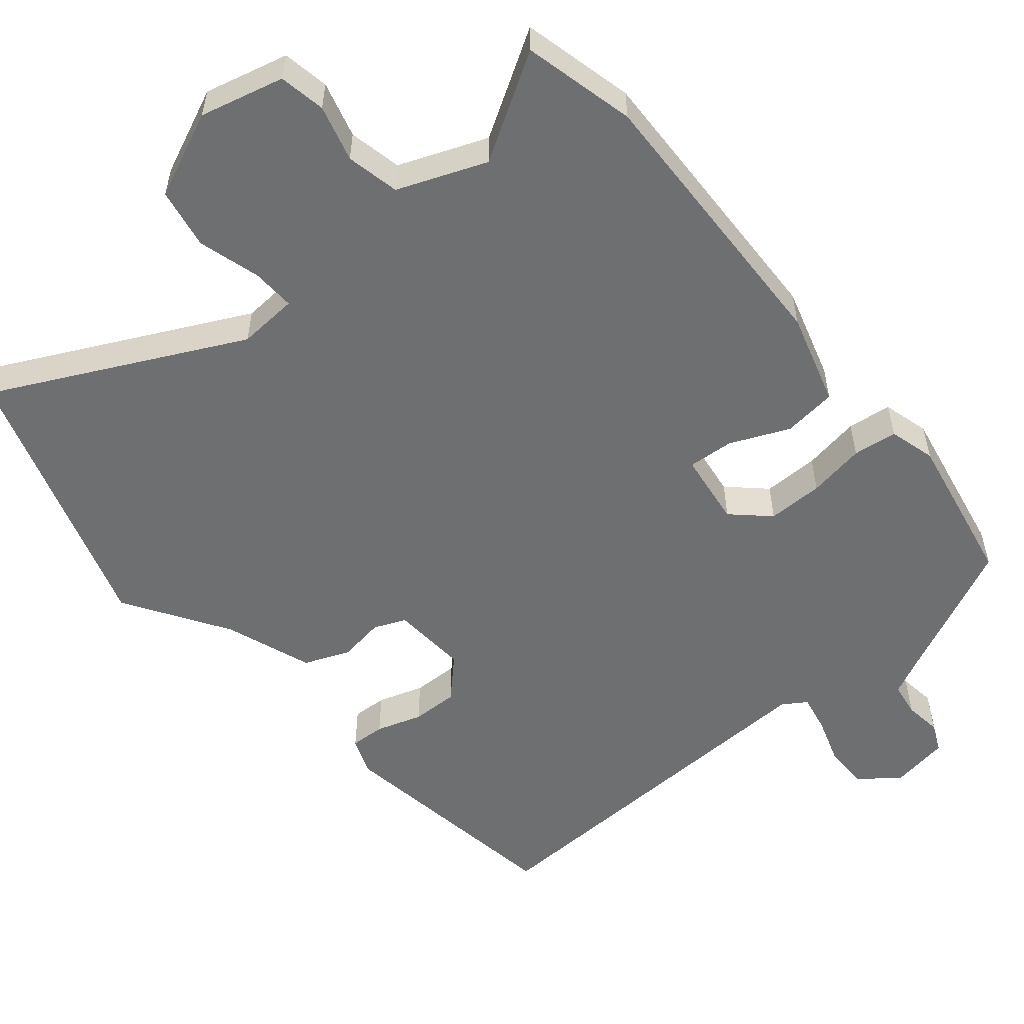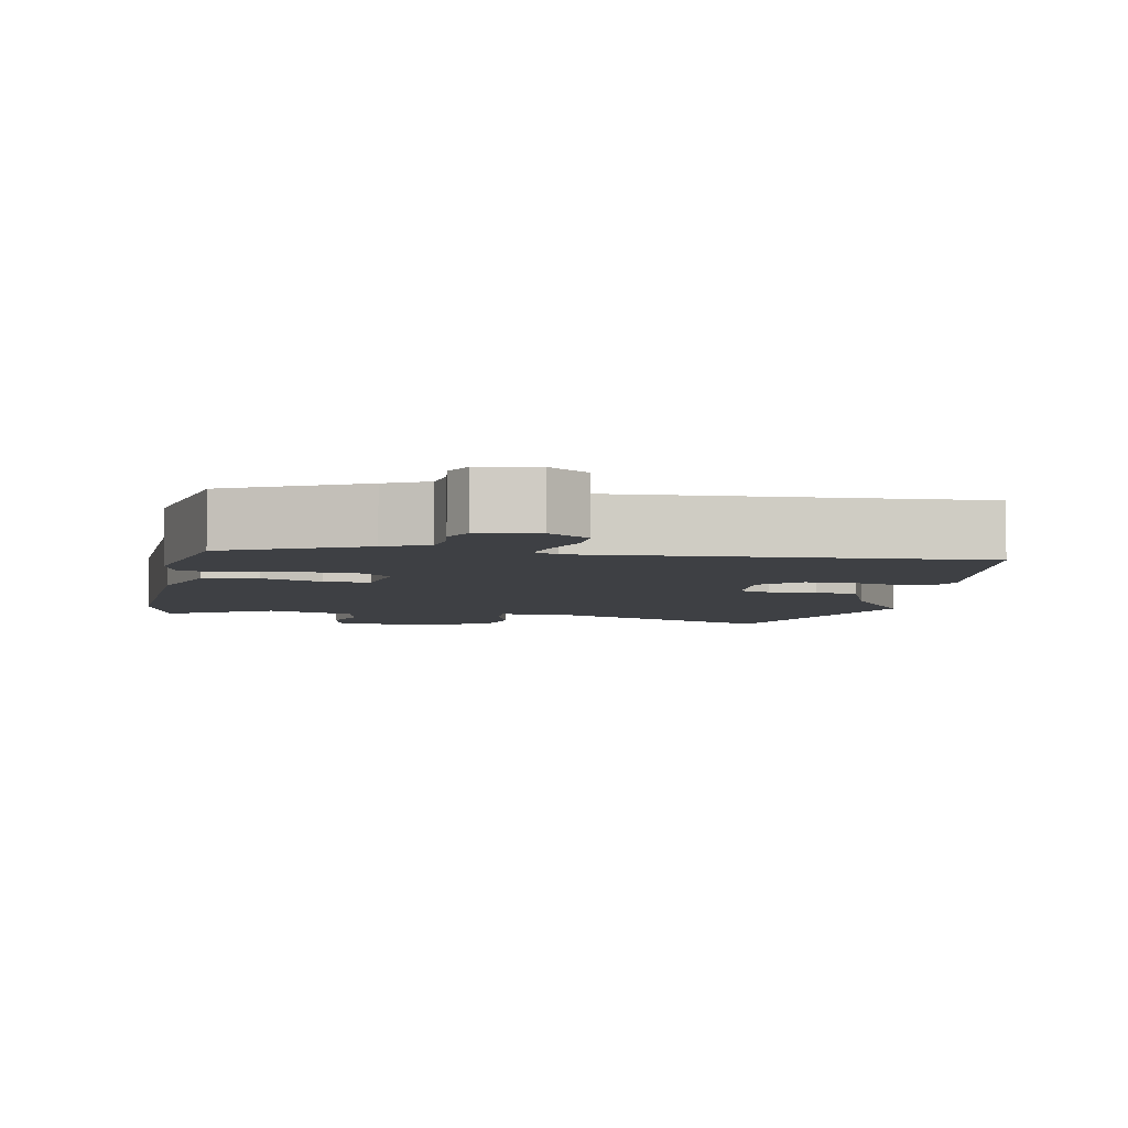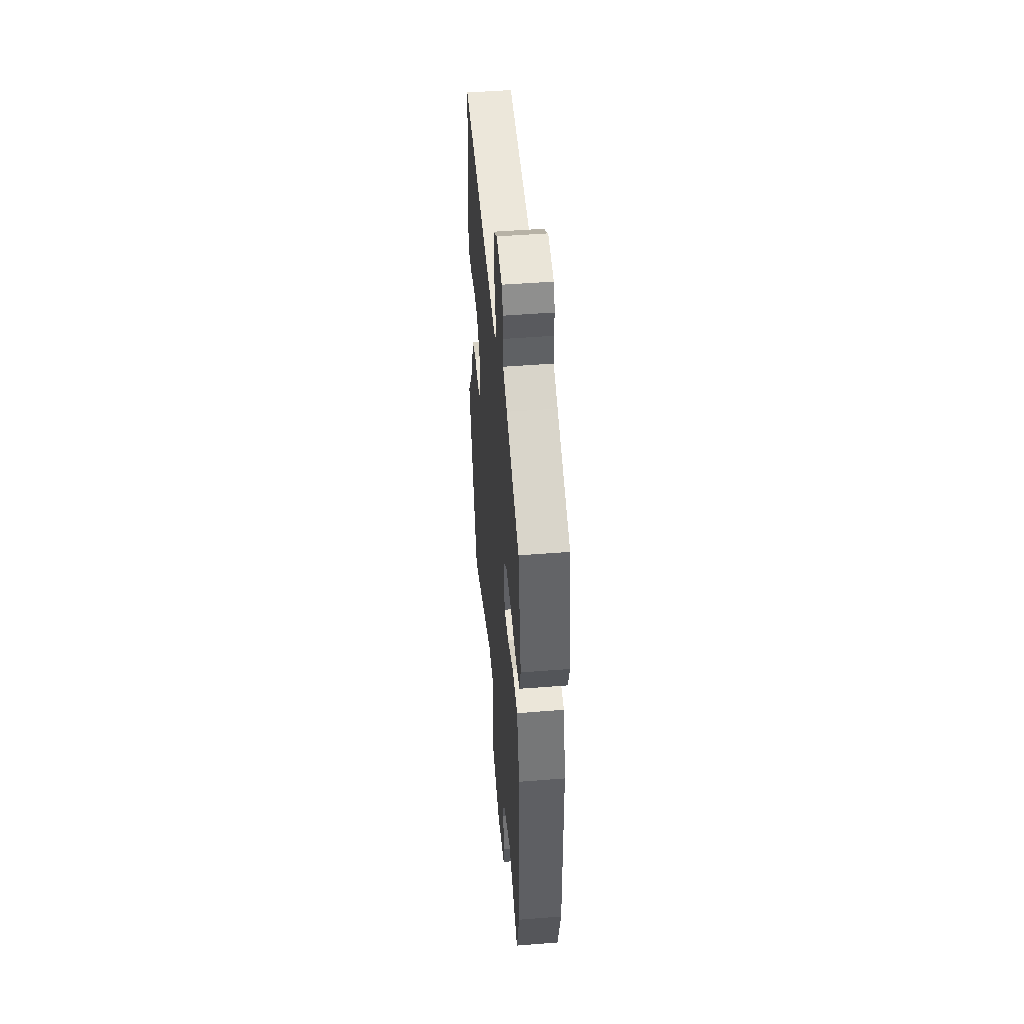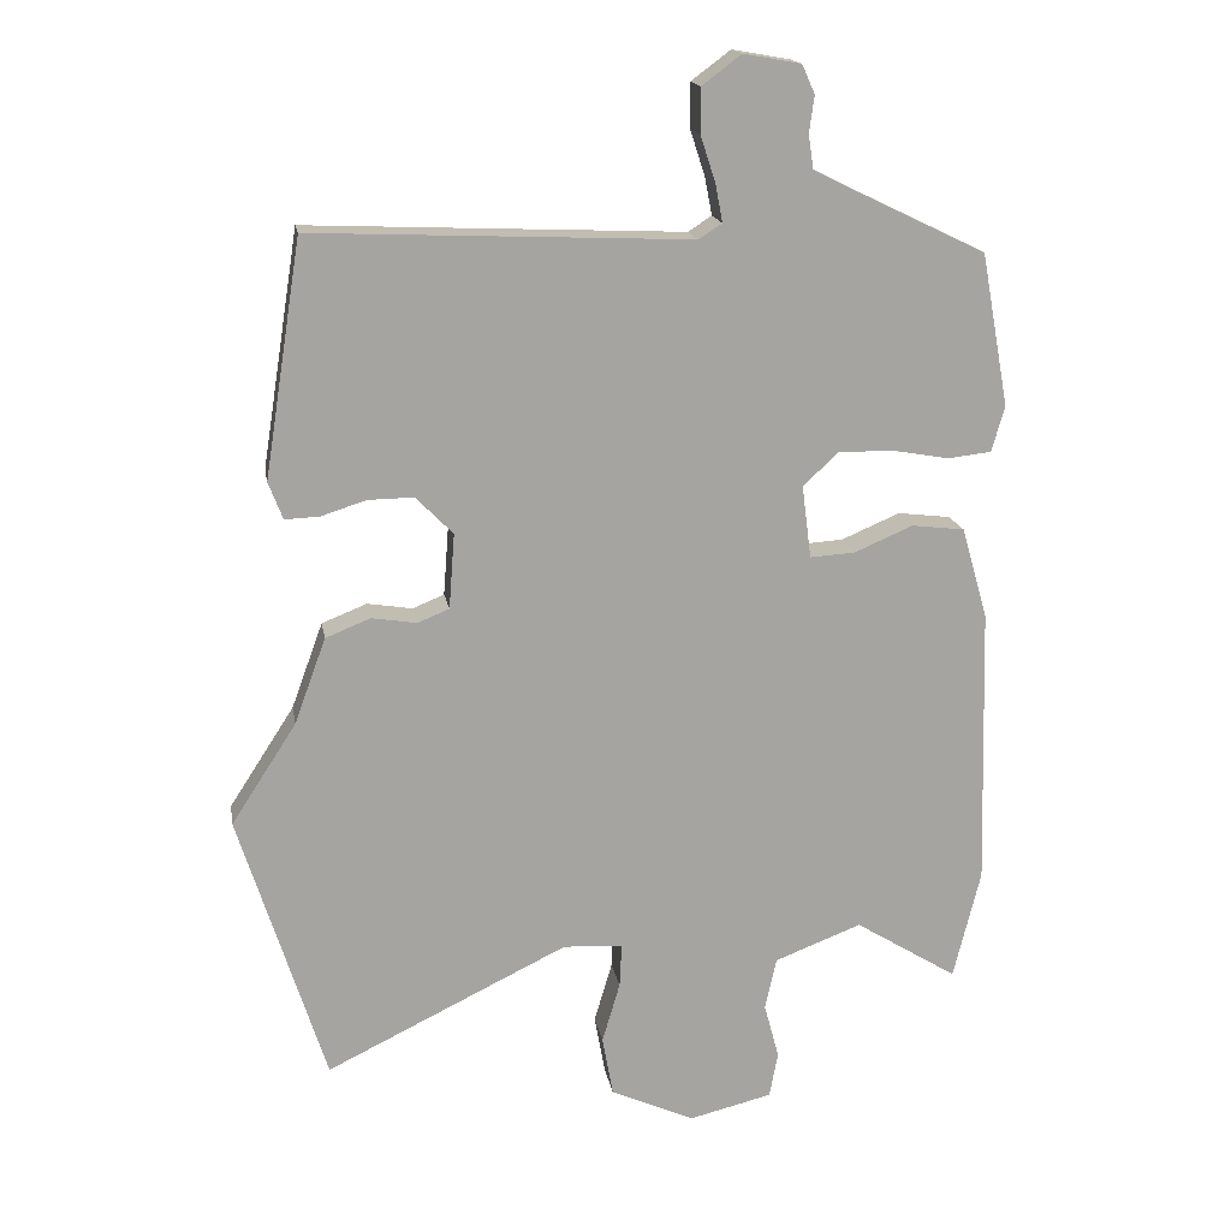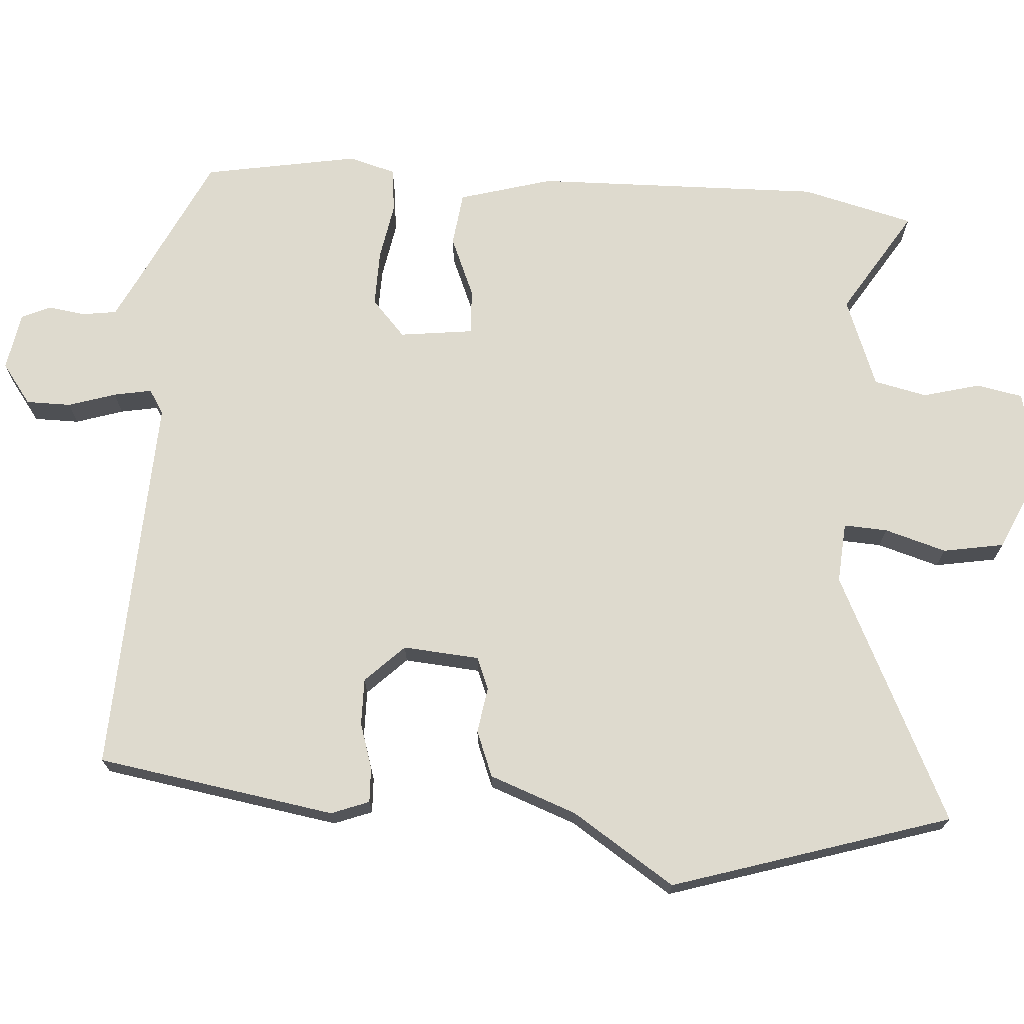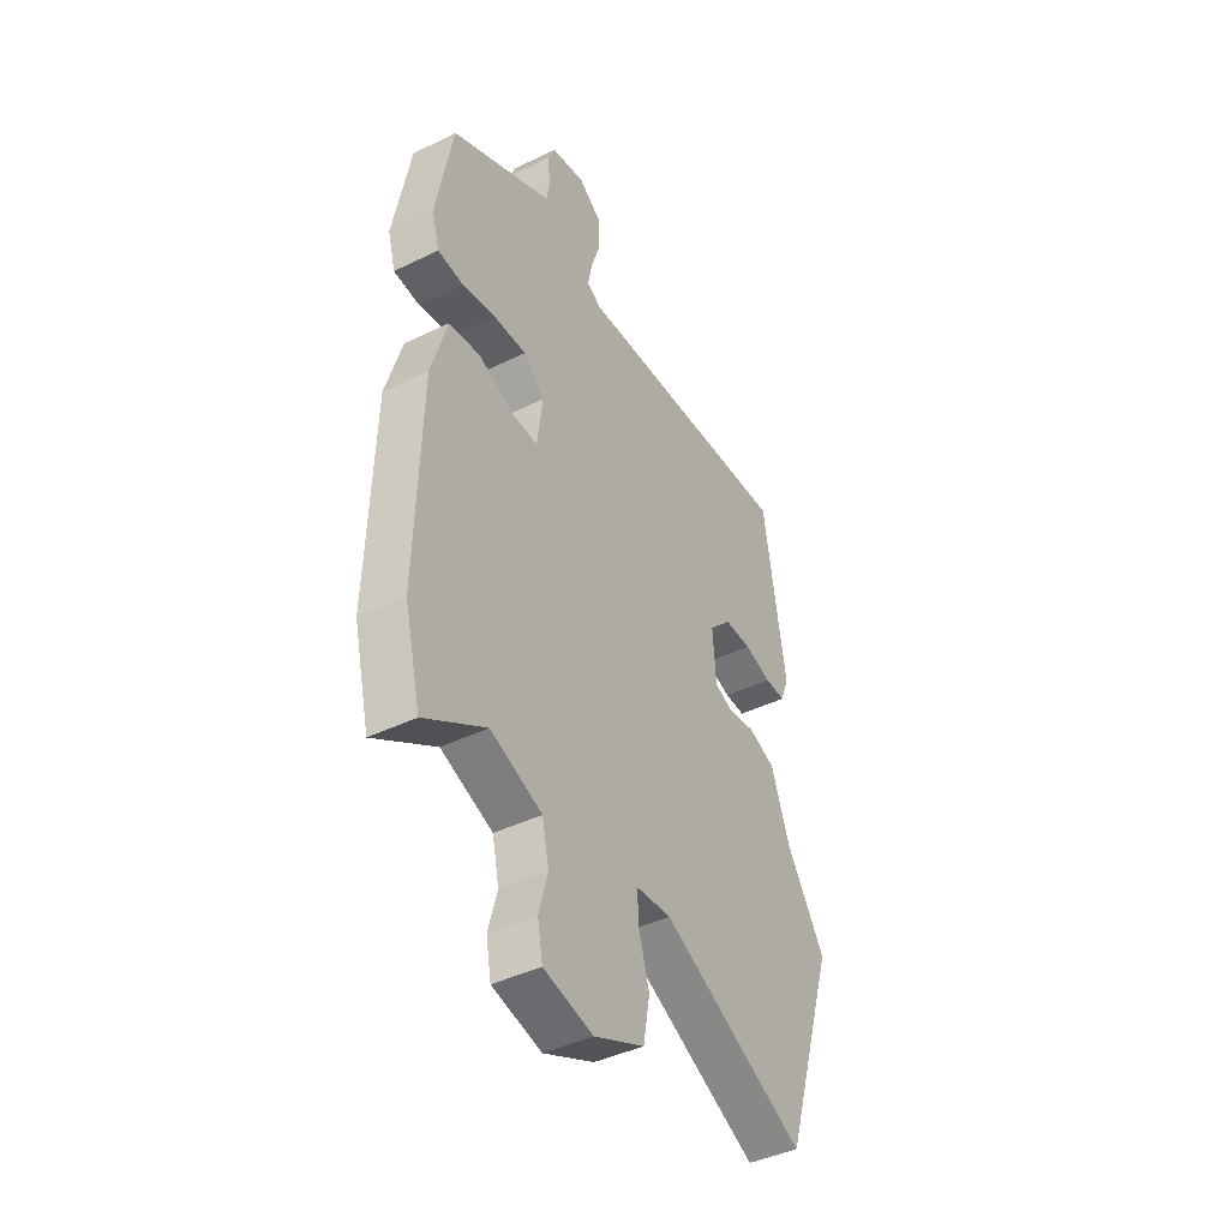
<metadata>
{"format":"obj","ext":"obj","renderer":"f3d","projection":"perspective","resolution":1024,"background":"white","views":[{"elev":-54.5,"azim":-140.5,"up":"+Y"},{"elev":-4.9,"azim":-10.6,"up":"+Y"},{"elev":49.5,"azim":-95.0,"up":"+Z"},{"elev":16.8,"azim":170.3,"up":"+Z"},{"elev":71.3,"azim":94.2,"up":"+Y"},{"elev":-42.5,"azim":-59.8,"up":"+Z"}]}
</metadata>
<code>
v 0.445 0.07 0.508
v 0.497 0.07 0.179
v 0.477 0.07 0.127
v 0.429 0.07 0.129
v 0.366 0.07 0.149
v 0.302 0.07 0.15
v 0.25 0.07 0.097
v 0.258 0.07 -0.008
v 0.302 0.07 -0.026
v 0.365 0.07 -0.016
v 0.428 0.07 -0.041
v 0.472 0.07 -0.161
v 0.563 0.07 -0.302
v 0.442 0.07 -0.684
v 0.103 0.07 -0.519
v 0.02 0.07 -0.525
v 0.023 0.07 -0.585
v 0.048 0.07 -0.67
v 0.033 0.07 -0.754
v -0.085 0.07 -0.807
v -0.201 0.07 -0.779
v -0.213 0.07 -0.715
v -0.192 0.07 -0.637
v -0.208 0.07 -0.564
v -0.33 0.07 -0.517
v -0.474 0.07 -0.606
v -0.512 0.07 -0.452
v -0.501 0.07 -0.057
v -0.464 0.07 0.071
v -0.39 0.07 0.08
v -0.308 0.07 0.045
v -0.245 0.07 0.041
v -0.232 0.07 0.143
v -0.282 0.07 0.189
v -0.359 0.07 0.188
v -0.438 0.07 0.174
v -0.499 0.07 0.181
v -0.517 0.07 0.245
v -0.478 0.07 0.458
v -0.295 0.07 0.546
v -0.237 0.07 0.575
v -0.23 0.07 0.622
v -0.237 0.07 0.673
v -0.219 0.07 0.713
v -0.139 0.07 0.727
v -0.084 0.07 0.686
v -0.084 0.07 0.624
v -0.105 0.07 0.559
v -0.115 0.07 0.507
v -0.082 0.07 0.486
v 0.445 0 0.508
v 0.497 0 0.179
v 0.477 0 0.127
v 0.429 0 0.129
v 0.366 0 0.149
v 0.302 0 0.15
v 0.25 0 0.097
v 0.258 0 -0.008
v 0.302 0 -0.026
v 0.365 0 -0.016
v 0.428 0 -0.041
v 0.472 0 -0.161
v 0.563 0 -0.302
v 0.442 0 -0.684
v 0.103 0 -0.519
v 0.02 0 -0.525
v 0.023 0 -0.585
v 0.048 0 -0.67
v 0.033 0 -0.754
v -0.085 0 -0.807
v -0.201 0 -0.779
v -0.213 0 -0.715
v -0.192 0 -0.637
v -0.208 0 -0.564
v -0.33 0 -0.517
v -0.474 0 -0.606
v -0.512 0 -0.452
v -0.501 0 -0.057
v -0.464 0 0.071
v -0.39 0 0.08
v -0.308 0 0.045
v -0.245 0 0.041
v -0.232 0 0.143
v -0.282 0 0.189
v -0.359 0 0.188
v -0.438 0 0.174
v -0.499 0 0.181
v -0.517 0 0.245
v -0.478 0 0.458
v -0.295 0 0.546
v -0.237 0 0.575
v -0.23 0 0.622
v -0.237 0 0.673
v -0.219 0 0.713
v -0.139 0 0.727
v -0.084 0 0.686
v -0.084 0 0.624
v -0.105 0 0.559
v -0.115 0 0.507
v -0.082 0 0.486
f 46 47 48
f 45 46 48
f 44 45 48
f 43 44 48
f 42 43 48
f 41 42 48 49
f 40 41 49 50
f 39 40 50
f 38 39 50
f 37 38 50
f 36 37 50
f 35 36 50
f 29 30 31
f 28 29 31
f 27 28 31
f 26 27 31
f 25 26 31
f 24 25 31 32
f 23 24 32 33
f 21 22 23
f 20 21 23
f 19 20 23
f 18 19 23
f 17 18 23
f 16 17 23 33
f 12 13 14 15
f 12 15 16
f 11 12 16
f 10 11 16
f 9 10 16
f 8 9 16 33
f 3 4 5
f 2 3 5
f 1 2 5
f 50 1 5
f 50 5 6
f 34 35 50
f 33 34 50
f 8 33 50
f 7 8 50
f 6 7 50
f 98 97 96
f 98 96 95
f 98 95 94
f 98 94 93
f 98 93 92
f 99 98 92 91
f 100 99 91 90
f 100 90 89
f 100 89 88
f 100 88 87
f 100 87 86
f 100 86 85
f 81 80 79
f 81 79 78
f 81 78 77
f 81 77 76
f 81 76 75
f 82 81 75 74
f 83 82 74 73
f 73 72 71
f 73 71 70
f 73 70 69
f 73 69 68
f 73 68 67
f 83 73 67 66
f 65 64 63 62
f 66 65 62
f 66 62 61
f 66 61 60
f 66 60 59
f 83 66 59 58
f 55 54 53
f 55 53 52
f 55 52 51
f 55 51 100
f 56 55 100
f 100 85 84
f 100 84 83
f 100 83 58
f 100 58 57
f 100 57 56
f 1 51 52 2
f 2 52 53 3
f 3 53 54 4
f 4 54 55 5
f 5 55 56 6
f 6 56 57 7
f 7 57 58 8
f 8 58 59 9
f 9 59 60 10
f 10 60 61 11
f 11 61 62 12
f 12 62 63 13
f 13 63 64 14
f 14 64 65 15
f 15 65 66 16
f 16 66 67 17
f 17 67 68 18
f 18 68 69 19
f 19 69 70 20
f 20 70 71 21
f 21 71 72 22
f 22 72 73 23
f 23 73 74 24
f 24 74 75 25
f 25 75 76 26
f 26 76 77 27
f 27 77 78 28
f 28 78 79 29
f 29 79 80 30
f 30 80 81 31
f 31 81 82 32
f 32 82 83 33
f 33 83 84 34
f 34 84 85 35
f 35 85 86 36
f 36 86 87 37
f 37 87 88 38
f 38 88 89 39
f 39 89 90 40
f 40 90 91 41
f 41 91 92 42
f 42 92 93 43
f 43 93 94 44
f 44 94 95 45
f 45 95 96 46
f 46 96 97 47
f 47 97 98 48
f 48 98 99 49
f 49 99 100 50
f 50 100 51 1

</code>
